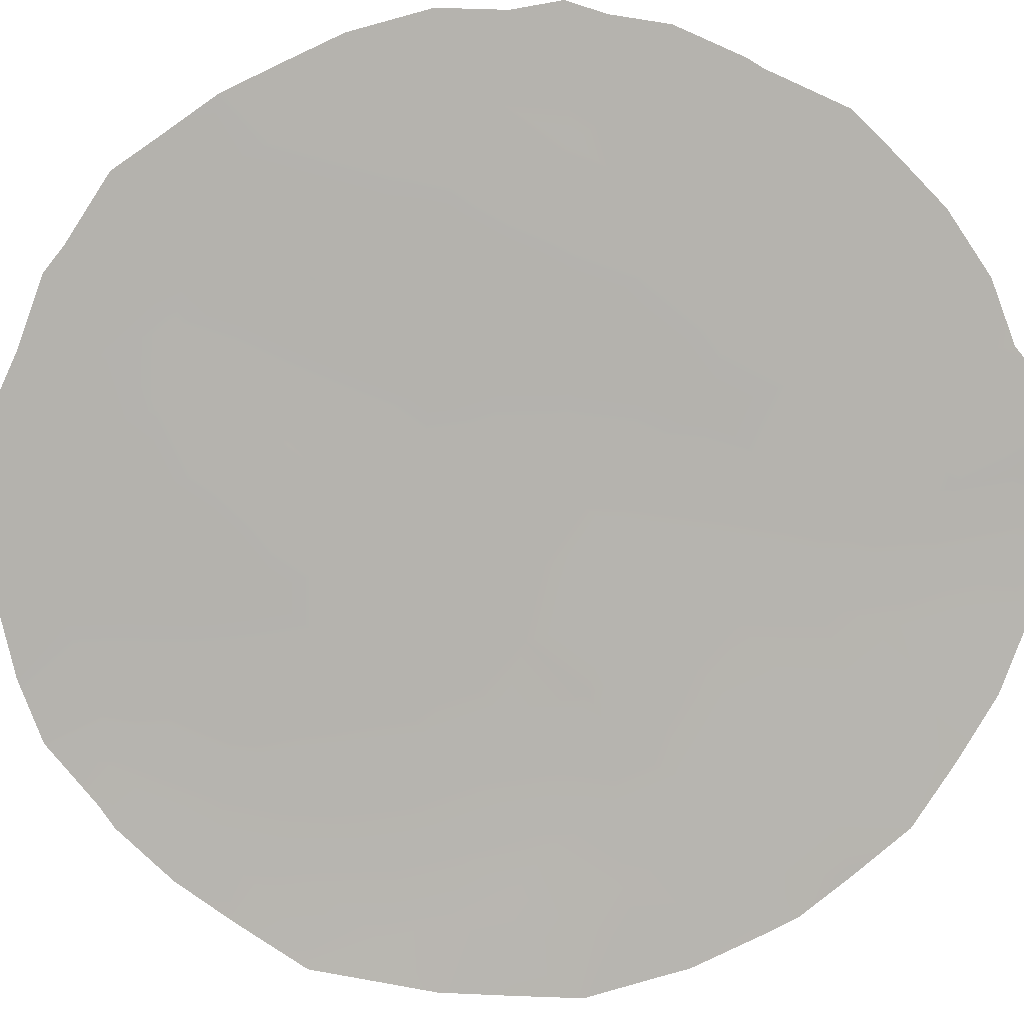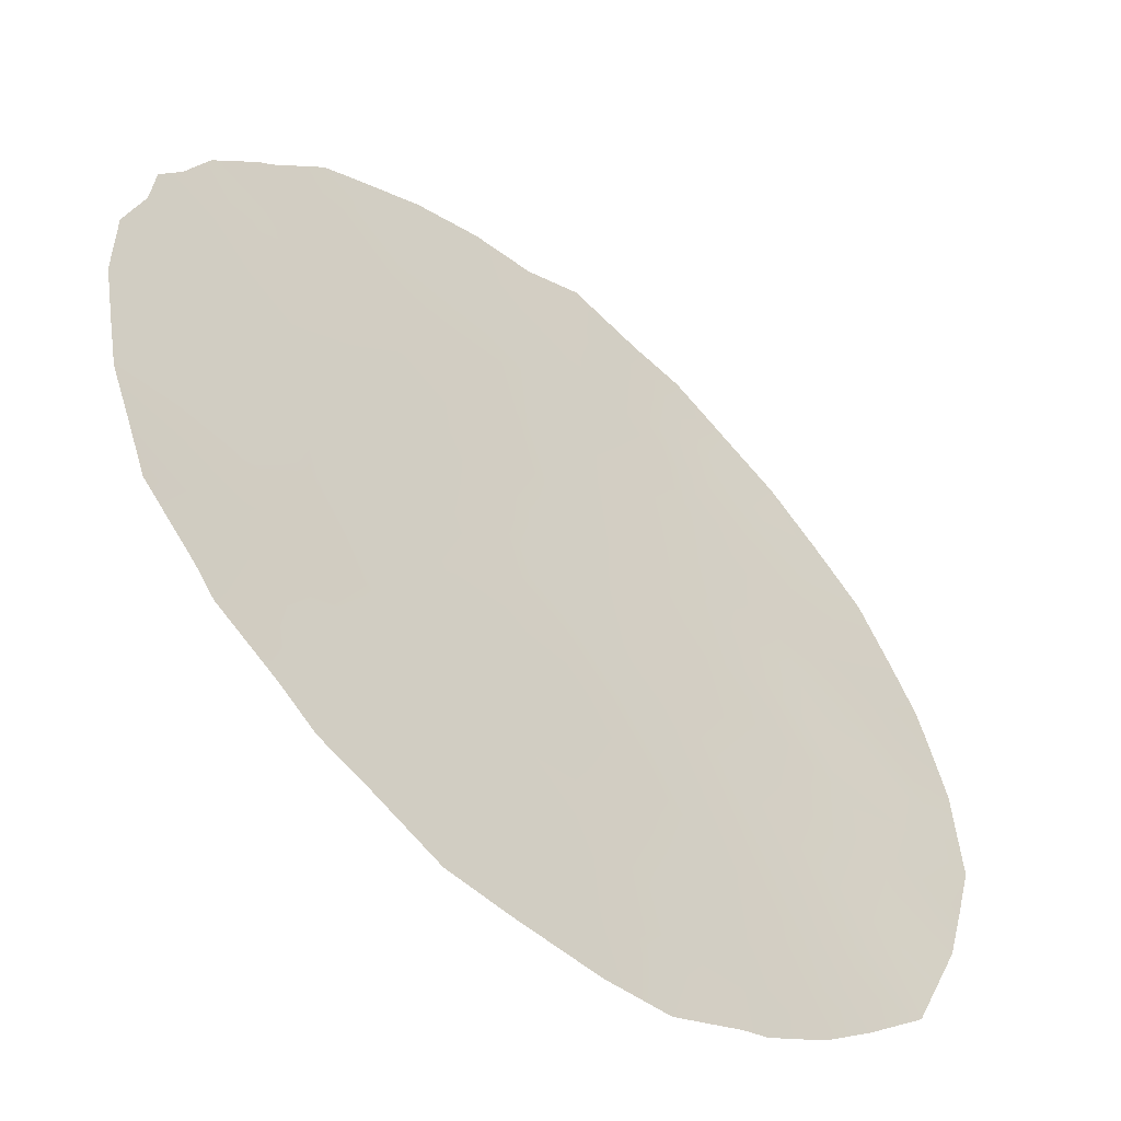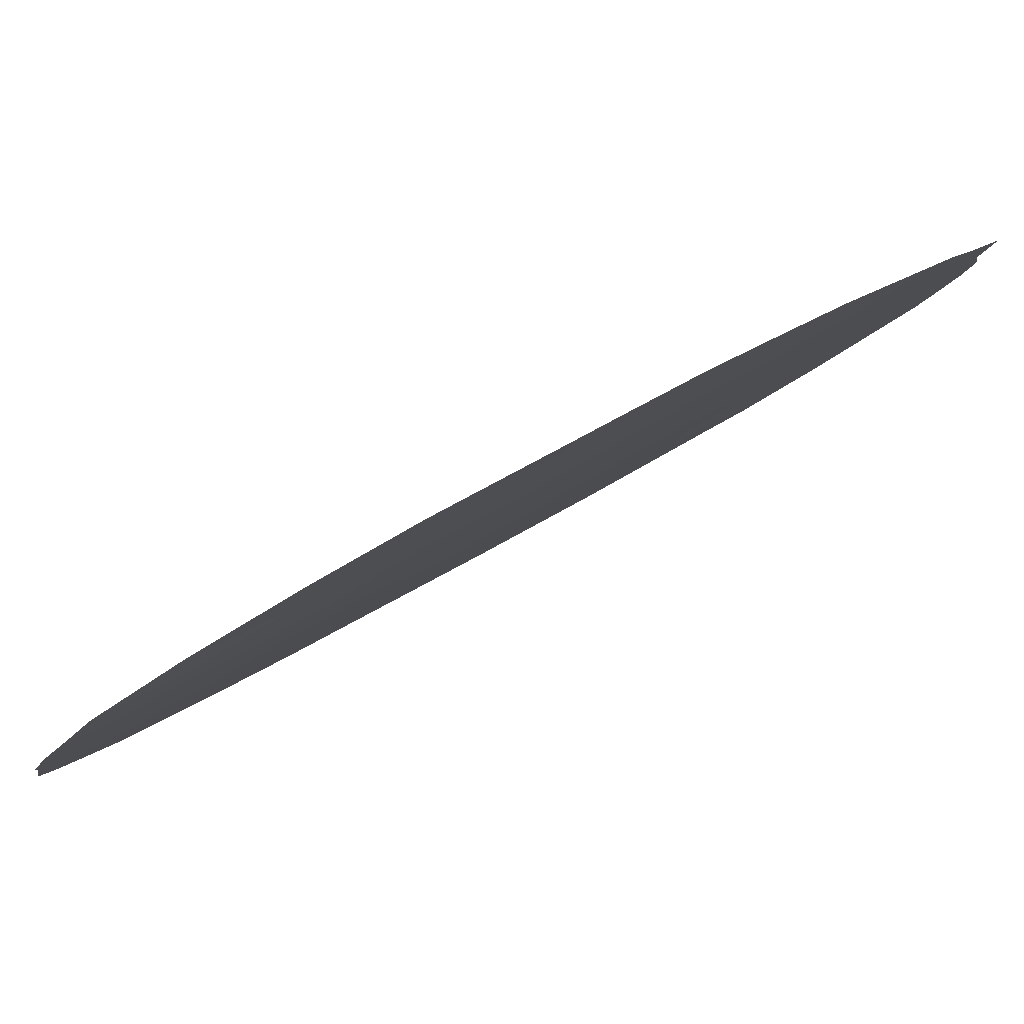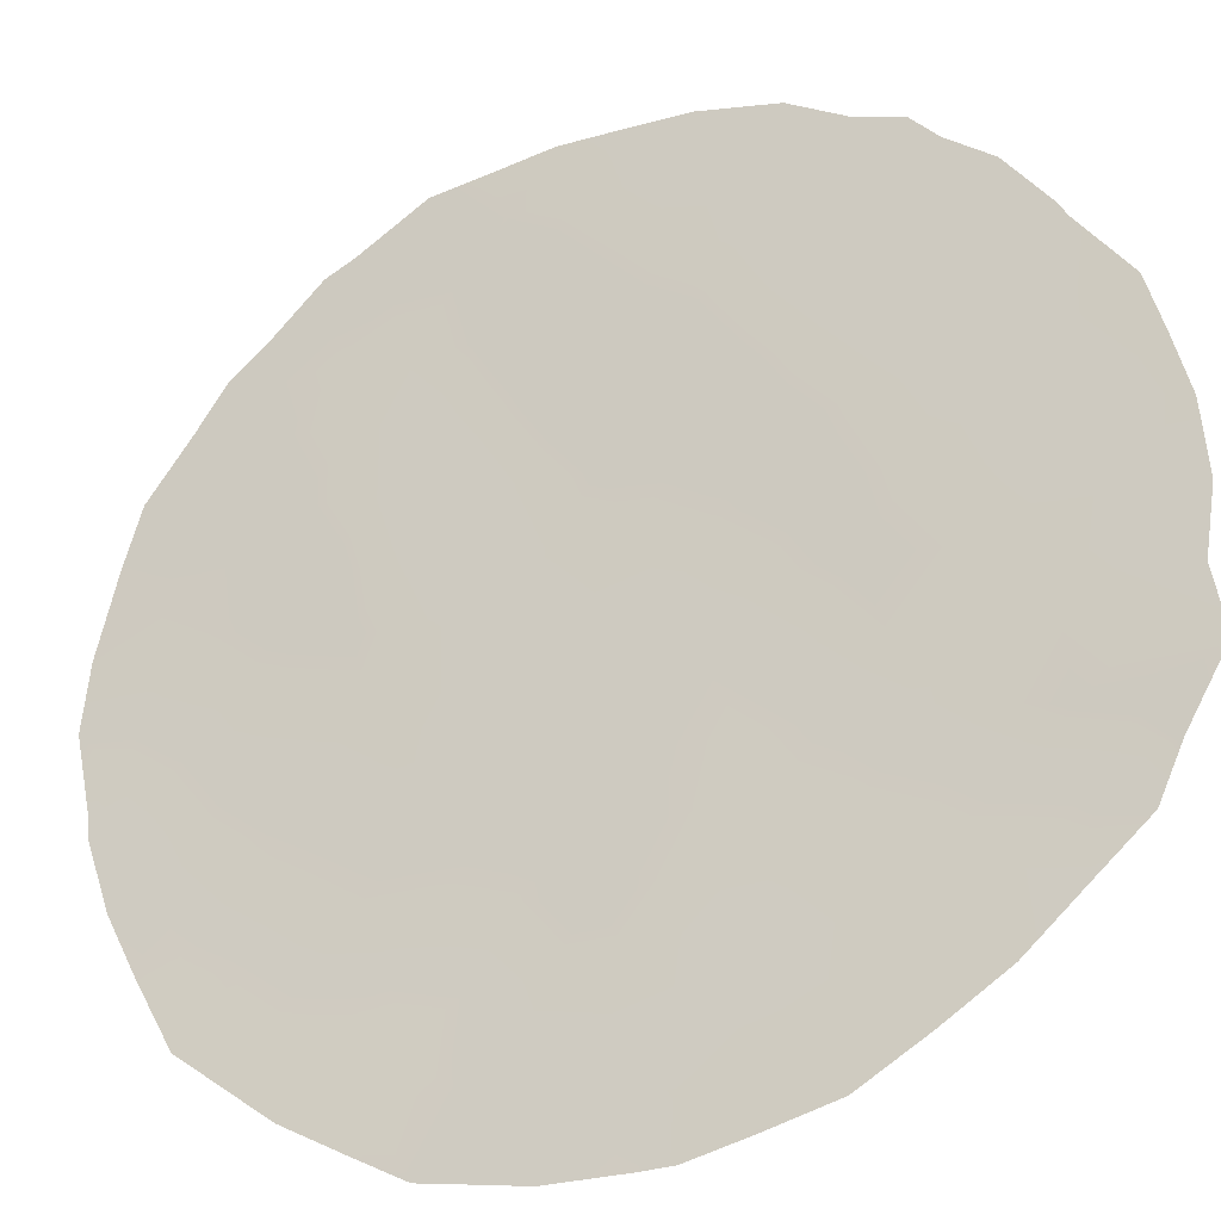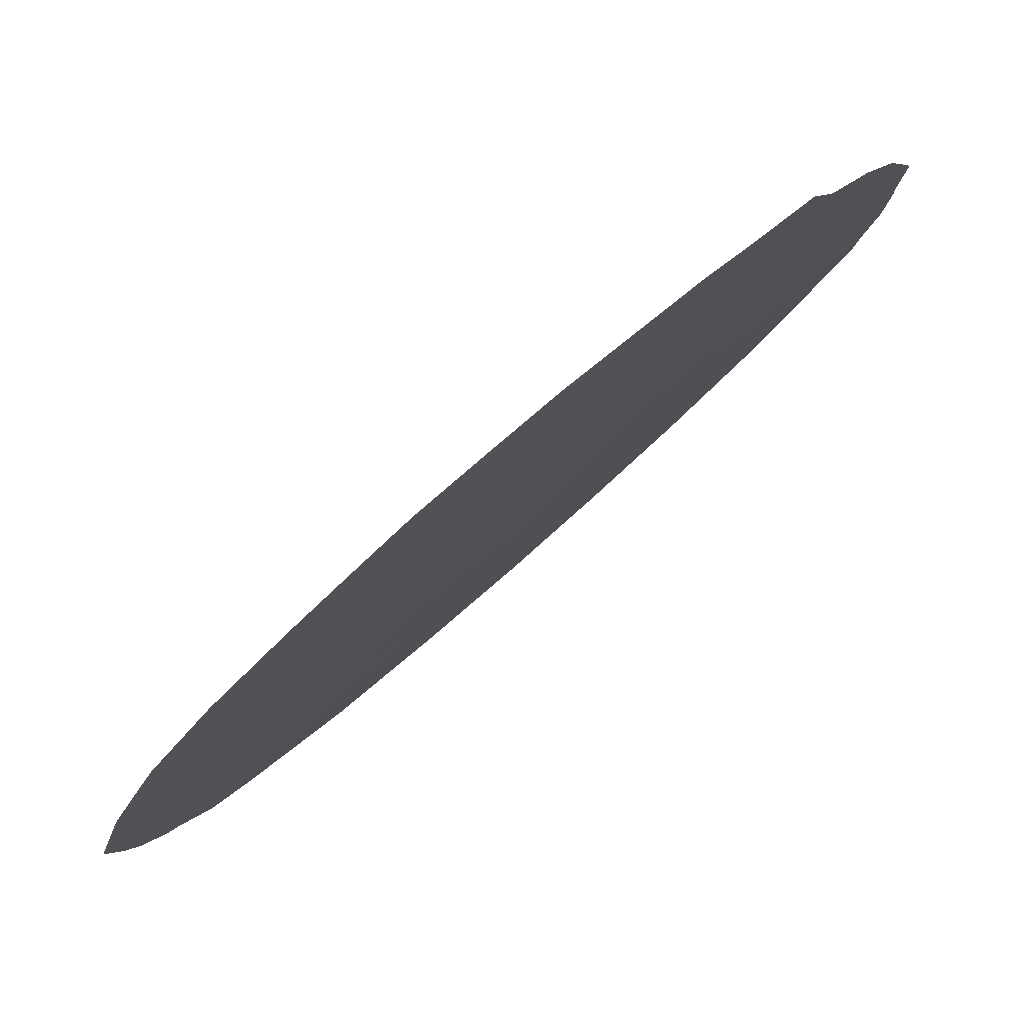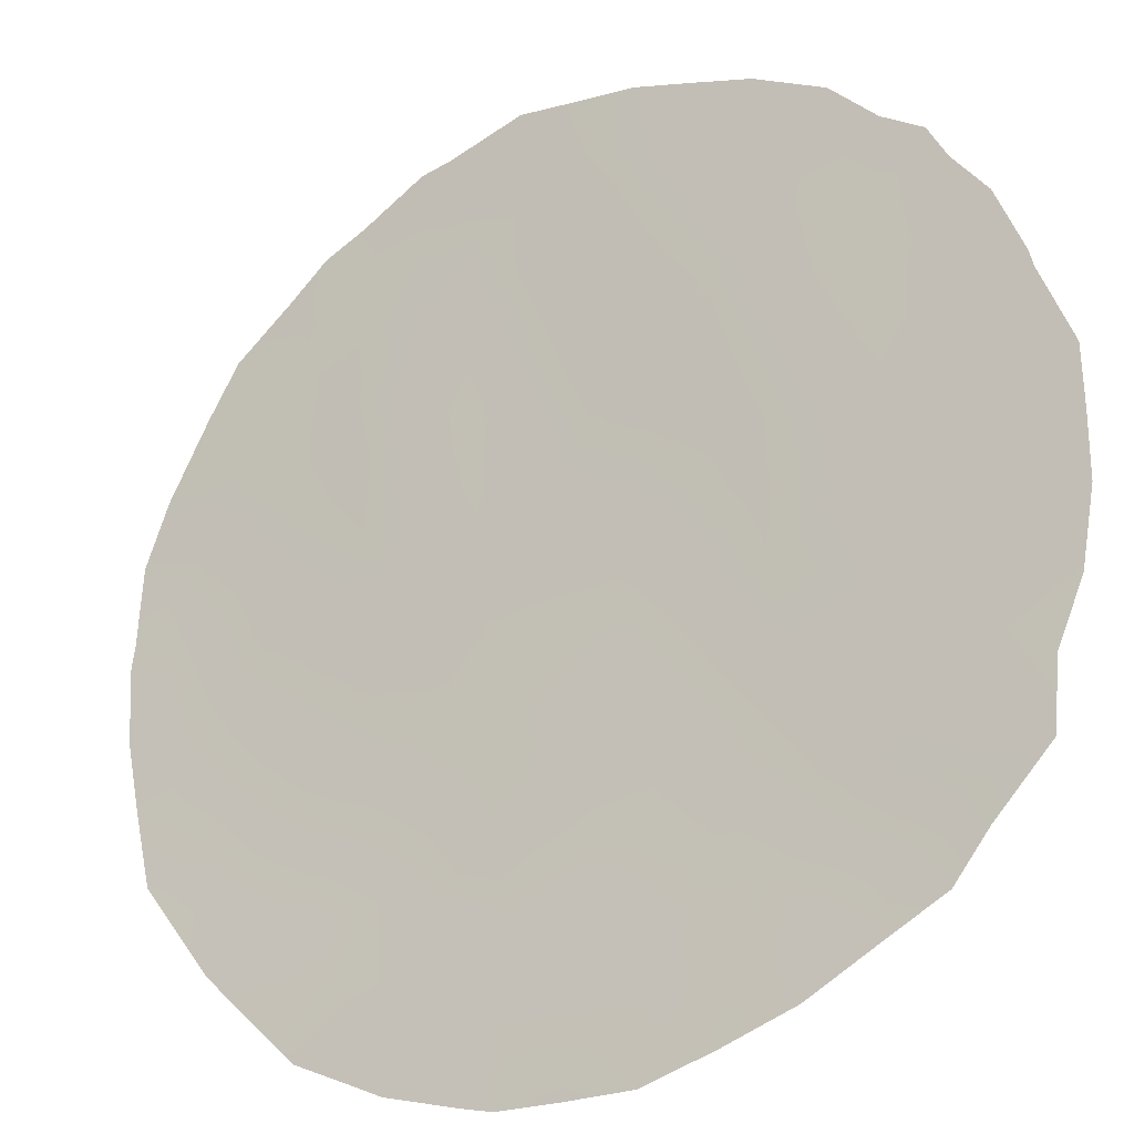
<metadata>
{"format":"obj","ext":"obj","renderer":"f3d","projection":"perspective","resolution":1024,"background":"white","views":[{"elev":56.8,"azim":-79.2,"up":"+Y"},{"elev":19.1,"azim":-161.9,"up":"+Y"},{"elev":-35.7,"azim":-42.4,"up":"+Y"},{"elev":27.5,"azim":-44.3,"up":"+Y"},{"elev":-20.2,"azim":-12.6,"up":"+Y"},{"elev":36.8,"azim":-29.4,"up":"+Y"}]}
</metadata>
<code>
v -42.3 31.04 -14.69
v -37.03 35.86 -19.5
v -35.33 37.44 -19.45
v -38.53 34.26 -12.1
v -37.89 34.8 -10.68
v -40.22 32.87 -16.09
v -39.41 33.65 -17.76
v -41.26 31.93 -13.3
v -39.31 33.63 -13.95
v -35.26 37.19 -11.55
v -41.75 31.53 -16.33
v -42.46 30.94 -18.11
v -33.63 38.84 -16.48
v -37.69 35.07 -13.93
v -39.29 33.95 -22.85
v -37.74 35.31 -21.35
v -39.33 33.85 -21.13
v -40.77 32.55 -21.73
v -35.25 37.37 -16.03
v -34.68 37.96 -17.78
v -34.29 38.18 -14.66
v -40.13 33.06 -19.68
v -39.28 33.59 -11.43
v -36.08 36.82 -21.18
v -34.08 38.3 -13.07
v -36.88 35.75 -12.06
v -36.36 36.18 -10.26
v -38.63 34.29 -15.8
v -36.22 36.54 -17.72
v -40.95 32.27 -17.97
v -38.66 34.4 -19.53
v -41.6 31.74 -19.8
v -36.96 35.79 -15.81
v -35.82 36.77 -13.86
v -37.89 35.01 -17.65
v -43.08 30.37 -14.39
v -42.55 30.8 -13
v -42.95 30.56 -19.41
v -33.23 39.24 -17.32
v -33.04 39.38 -16.61
v -34.53 38.24 -21.05
v -34.13 38.56 -20.27
v -40.79 32.58 -22.89
v -41.41 31.99 -22.4
v -41.97 31.48 -21.52
v -43.31 30.23 -18.27
v -40.66 32.38 -10.33
v -37.91 35.26 -23.6
v -37.4 35.71 -23.39
v -35.48 37.45 -22.39
v -43.31 30.22 -16.41
v -35.02 37.38 -10.49
v -35.64 36.81 -10.03
v -41.79 31.4 -11.64
v -33.72 38.9 -19.46
v -39.3 33.98 -23.65
v -39.92 33.39 -23.36
v -33.3 39.05 -14.1
v -33.1 39.27 -15.15
v -33.62 38.71 -12.65
v -33.37 38.98 -13.89
v -39.13 33.7 -9.475
v -36.99 35.57 -9.196
v -37.57 35.04 -9.031
v -34.42 37.94 -11.21
v -36.6 36.44 -23.16
v -36.12 36.37 -9.324
v -36.29 36.72 -22.91
v -38.48 34.73 -23.6
v -33.34 39.2 -18.32
v -33.99 38.35 -11.96
v -33.11 39.29 -16.02
v -42.18 31.29 -21.25
v -35.78 36.98 -18.6
v -36.64 36.19 -18.59
v -36.18 36.65 -19.47
v -40 33.01 -12.88
v -39.27 33.63 -12.46
v -39.96 33.01 -11.87
v -42.4 30.94 -13.78
v -42.71 30.67 -13.42
v -41.36 31.8 -12.13
v -42.03 31.22 -12.04
v -41.92 31.35 -13.08
v -42.02 31.35 -18.92
v -42.63 30.82 -18.88
v -42.29 31.14 -19.68
v -40.66 32.46 -15.31
v -41 32.19 -16.24
v -36.1 36.58 -15.89
v -35.56 37.05 -15.03
v -36.43 36.25 -14.88
v -35.71 37.12 -20.31
v -35.32 37.51 -21.09
v -34.92 37.85 -20.27
v -40.66 32.43 -12.47
v -40.55 32.54 -13.54
v -40.88 32.39 -19.78
v -40.54 32.66 -18.82
v -41.29 31.99 -18.9
v -39.33 33.88 -21.95
v -39.96 33.28 -21.41
v -40.03 33.26 -22.38
v -39.87 33.16 -14.96
v -40.38 32.69 -14.4
v -41.54 31.69 -15.18
v -41.08 32.07 -14.41
v -41.79 31.47 -14.04
v -41.53 31.87 -21.42
v -42.09 31.23 -15.55
v -37.13 35.48 -10.49
v -37.37 35.29 -11.33
v -36.6 35.98 -11.14
v -43.19 30.29 -15.34
v -42.75 30.67 -15.46
v -34.93 37.7 -16.97
v -34.16 38.39 -17.19
v -34.4 38.14 -16.24
v -39.95 33.01 -10.86
v -40.63 32.43 -11.38
v -40.45 32.8 -20.66
v -41.19 32.14 -20.71
v -37.25 35.79 -22.13
v -38.08 35.04 -22.21
v -36.94 36.1 -22.79
v -40.58 32.57 -17.04
v -41.36 31.89 -17.15
v -42.12 31.22 -17.22
v -41.71 31.59 -18.05
v -40.17 32.96 -17.86
v -39.81 33.27 -16.91
v -36.8 35.87 -13.9
v -36.39 36.22 -12.9
v -37.24 35.44 -13
v -42.49 30.9 -16.37
v -36.54 36.35 -20.37
v -36.89 36.08 -21.27
v -35.76 37.16 -21.89
v -35.04 37.81 -21.77
v -39.43 33.57 -15.91
v -39.02 33.91 -14.85
v -42.85 30.6 -17.29
v -43.31 30.22 -17.38
v -35.54 36.98 -12.64
v -34.92 37.56 -13.33
v -34.72 37.7 -12.29
v -34.96 37.56 -14.32
v -36.07 36.47 -11.85
v -35.81 36.68 -10.86
v -41.27 31.85 -11.03
v -39.72 33.46 -20.48
v -33.69 38.72 -14.52
v -37.07 35.76 -17.67
v -36.61 36.15 -16.78
v -37.45 35.38 -16.73
v -34.19 38.24 -13.87
v -39 34.12 -20.41
v -39.4 33.73 -19.58
v -39.23 33.63 -10.45
v -39.89 33.05 -9.874
v -38.04 34.68 -11.47
v -38.6 34.18 -11.01
v -37.66 35.05 -12.17
v -38.11 34.67 -13.05
v -36.89 35.68 -9.756
v -37.65 34.99 -9.821
v -39.03 33.96 -16.79
v -39.78 33.34 -18.72
v -38.53 34.32 -13.91
v -38.31 34.41 -9.244
v -38.48 34.28 -10.1
v -38.76 34.42 -22.34
v -37.31 35.44 -14.86
v -38.17 34.67 -14.85
v -38.66 34.32 -17.69
v -38.26 34.65 -16.73
v -34.1 38.51 -18.33
v -33.54 38.96 -17.38
v -36.46 36.51 -22.04
v -33.84 38.61 -15.48
v -41.9 31.51 -20.59
v -42.63 30.87 -20.33
v -34.74 37.8 -15.29
v -37.49 35.41 -18.58
v -39.04 34.02 -18.64
v -38.63 34.5 -21.4
v -38.22 34.84 -20.44
v -34.94 37.76 -18.59
v -35.76 36.94 -16.86
v -37.39 35.58 -20.42
v -37.81 35.03 -15.79
v -37.87 35.11 -19.51
v -35.38 37.31 -17.76
v -38.29 34.69 -18.59
v -37.71 35.4 -22.86
v -38.51 34.68 -23.04
v -38.84 34.02 -13.1
v -34.48 38.2 -19.42
v -39.5 33.44 -13.22
v -39.97 33.05 -13.84
f 74 75 76
f 77 78 79
f 82 83 84
f 85 86 87
f 88 106 89
f 13 178 40
f 90 91 92
f 93 94 95
f 96 97 77
f 98 99 100
f 101 102 103
f 18 44 43
f 88 104 105
f 106 107 108
f 105 97 107
f 18 109 44
f 12 46 86
f 111 112 113
f 51 115 114
f 116 117 118
f 79 119 120
f 121 98 122
f 123 124 195
f 66 125 49
f 126 89 127
f 128 129 127
f 126 130 131
f 132 133 134
f 110 115 135
f 76 136 93
f 179 137 123
f 138 139 94
f 140 141 104
f 142 51 143
f 144 145 146
f 147 156 145
f 148 149 113
f 27 149 53
f 120 150 82
f 128 135 142
f 15 57 56
f 121 102 151
f 153 154 155
f 157 158 151
f 159 160 119
f 4 161 162
f 108 84 80
f 134 163 164
f 111 165 166
f 163 112 161
f 167 140 131
f 10 65 52
f 168 130 99
f 125 66 68
f 166 170 171
f 92 132 173
f 133 144 148
f 141 174 169
f 175 176 167
f 100 129 85
f 117 177 178
f 40 178 39
f 24 179 138
f 25 60 71
f 21 180 152
f 122 181 109
f 87 182 181
f 27 53 67
f 183 118 180
f 184 75 153
f 156 21 152
f 168 158 185
f 186 187 157
f 162 171 159
f 198 42 55
f 154 189 90
f 13 40 72
f 147 91 183
f 136 190 137
f 172 186 101
f 173 174 191
f 191 176 155
f 192 187 190
f 116 189 193
f 194 192 184
f 175 185 194
f 188 193 74
f 3 74 76
f 74 29 75
f 76 75 2
f 96 77 79
f 79 78 23
f 1 80 36
f 81 36 80
f 8 82 84
f 84 83 37
f 32 85 87
f 85 12 86
f 87 86 38
f 182 87 38
f 6 88 89
f 88 107 106
f 89 106 11
f 33 90 92
f 90 19 91
f 92 91 34
f 3 93 95
f 93 24 94
f 95 94 41
f 198 3 95
f 42 95 41
f 198 95 42
f 96 8 97
f 77 97 200
f 32 98 100
f 98 22 99
f 100 99 30
f 15 101 103
f 101 17 102
f 103 102 18
f 107 88 105
f 88 6 104
f 105 104 200
f 1 106 108
f 108 107 8
f 107 97 8
f 109 45 44
f 86 46 38
f 106 1 110
f 106 110 11
f 27 111 113
f 111 5 112
f 113 112 26
f 1 36 115
f 114 115 36
f 19 116 118
f 116 20 117
f 118 117 13
f 96 79 120
f 79 23 119
f 120 119 47
f 18 121 122
f 121 22 98
f 122 98 32
f 123 16 124
f 49 125 195
f 30 126 127
f 126 6 89
f 127 89 11
f 11 128 127
f 128 12 129
f 127 129 30
f 6 126 131
f 126 30 130
f 131 130 7
f 14 132 134
f 132 34 133
f 134 133 26
f 11 110 135
f 110 1 115
f 135 115 51
f 3 76 93
f 76 2 136
f 93 136 24
f 125 179 123
f 179 24 137
f 123 137 16
f 24 138 94
f 138 50 139
f 94 139 41
f 6 140 104
f 140 28 141
f 104 141 9
f 12 142 46
f 143 46 142
f 10 144 146
f 144 34 145
f 146 145 25
f 34 147 145
f 147 21 156
f 145 156 25
f 26 148 113
f 113 149 27
f 52 149 10
f 149 52 53
f 96 120 82
f 120 47 150
f 82 150 54
f 8 96 82
f 83 82 54
f 12 128 142
f 128 11 135
f 142 135 51
f 22 121 151
f 121 18 102
f 151 102 17
f 58 152 59
f 35 153 155
f 153 29 154
f 155 154 33
f 17 157 151
f 157 31 158
f 151 158 22
f 23 159 119
f 159 62 160
f 119 160 47
f 23 4 162
f 162 161 5
f 1 108 80
f 108 8 84
f 80 84 37
f 81 80 37
f 14 134 164
f 134 26 163
f 164 163 4
f 5 111 166
f 111 27 165
f 166 63 64
f 166 165 63
f 4 163 161
f 163 26 112
f 161 112 5
f 7 167 131
f 167 28 140
f 131 140 6
f 22 168 99
f 168 7 130
f 99 130 30
f 77 199 78
f 78 4 23
f 4 197 164
f 164 169 14
f 27 67 165
f 63 165 67
f 5 166 171
f 166 64 170
f 171 170 62
f 172 15 196
f 69 196 56
f 48 196 69
f 48 195 196
f 33 92 173
f 92 34 132
f 173 132 14
f 26 133 148
f 133 34 144
f 148 144 10
f 141 28 174
f 169 174 14
f 7 175 167
f 175 35 176
f 167 176 28
f 32 100 85
f 100 30 129
f 85 129 12
f 13 117 178
f 117 20 177
f 178 177 70
f 178 70 39
f 68 179 125
f 179 68 138
f 50 138 68
f 146 71 65
f 71 146 25
f 10 146 65
f 72 180 13
f 180 59 152
f 59 180 72
f 18 122 109
f 122 32 181
f 181 73 109
f 109 73 45
f 32 87 181
f 181 182 73
f 21 183 180
f 183 19 118
f 180 118 13
f 35 184 153
f 184 2 75
f 153 75 29
f 61 152 58
f 61 156 152
f 7 168 185
f 168 22 158
f 185 158 31
f 17 186 157
f 186 16 187
f 157 187 31
f 23 162 159
f 162 5 171
f 159 171 62
f 177 20 188
f 103 43 57
f 43 103 18
f 15 103 57
f 55 177 198
f 70 177 55
f 33 154 90
f 154 29 189
f 90 189 19
f 21 147 183
f 147 34 91
f 183 91 19
f 24 136 137
f 136 2 190
f 137 190 16
f 172 124 186
f 101 186 17
f 33 173 191
f 173 14 174
f 191 174 28
f 33 191 155
f 191 28 176
f 155 176 35
f 2 192 190
f 192 31 187
f 190 187 16
f 20 116 193
f 116 19 189
f 193 189 29
f 35 194 184
f 194 31 192
f 184 192 2
f 35 175 194
f 175 7 185
f 194 185 31
f 3 188 74
f 188 20 193
f 74 193 29
f 148 10 149
f 15 172 101
f 124 16 186
f 123 195 125
f 49 195 48
f 195 124 196
f 172 196 124
f 197 9 169
f 197 4 78
f 169 164 197
f 15 56 196
f 9 141 169
f 25 156 61
f 197 199 9
f 200 97 105
f 200 104 9
f 200 9 199
f 200 199 77
f 25 61 60
f 199 197 78
f 198 188 3
f 198 177 188

</code>
